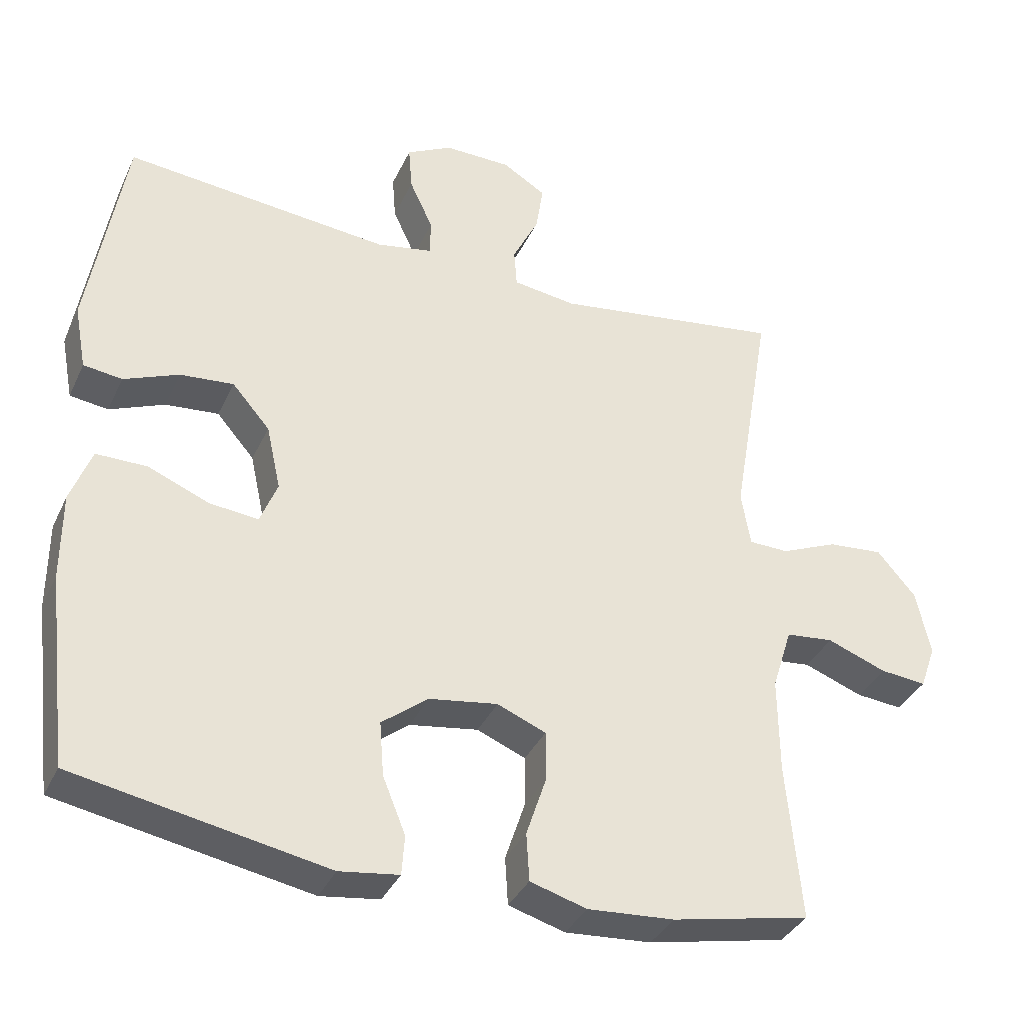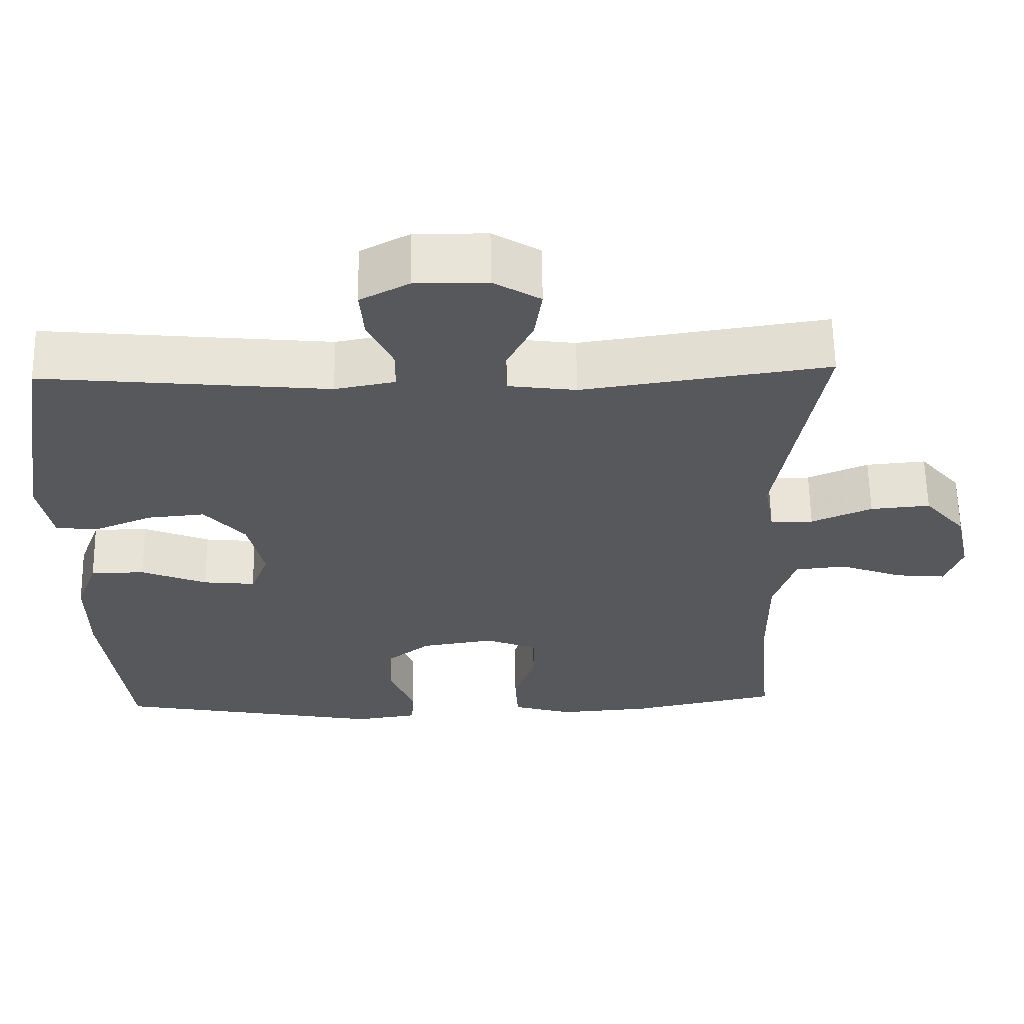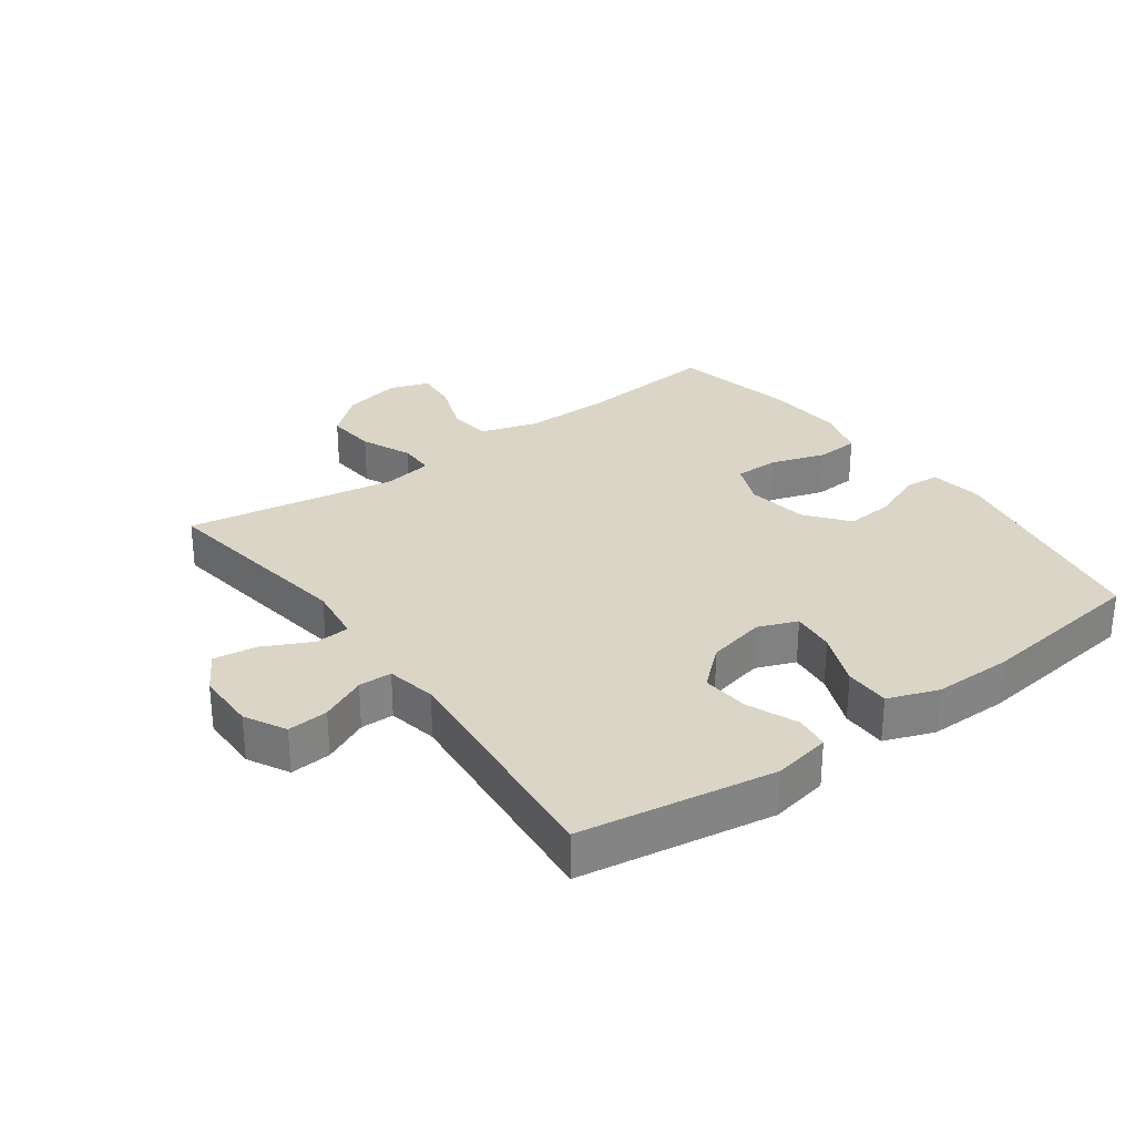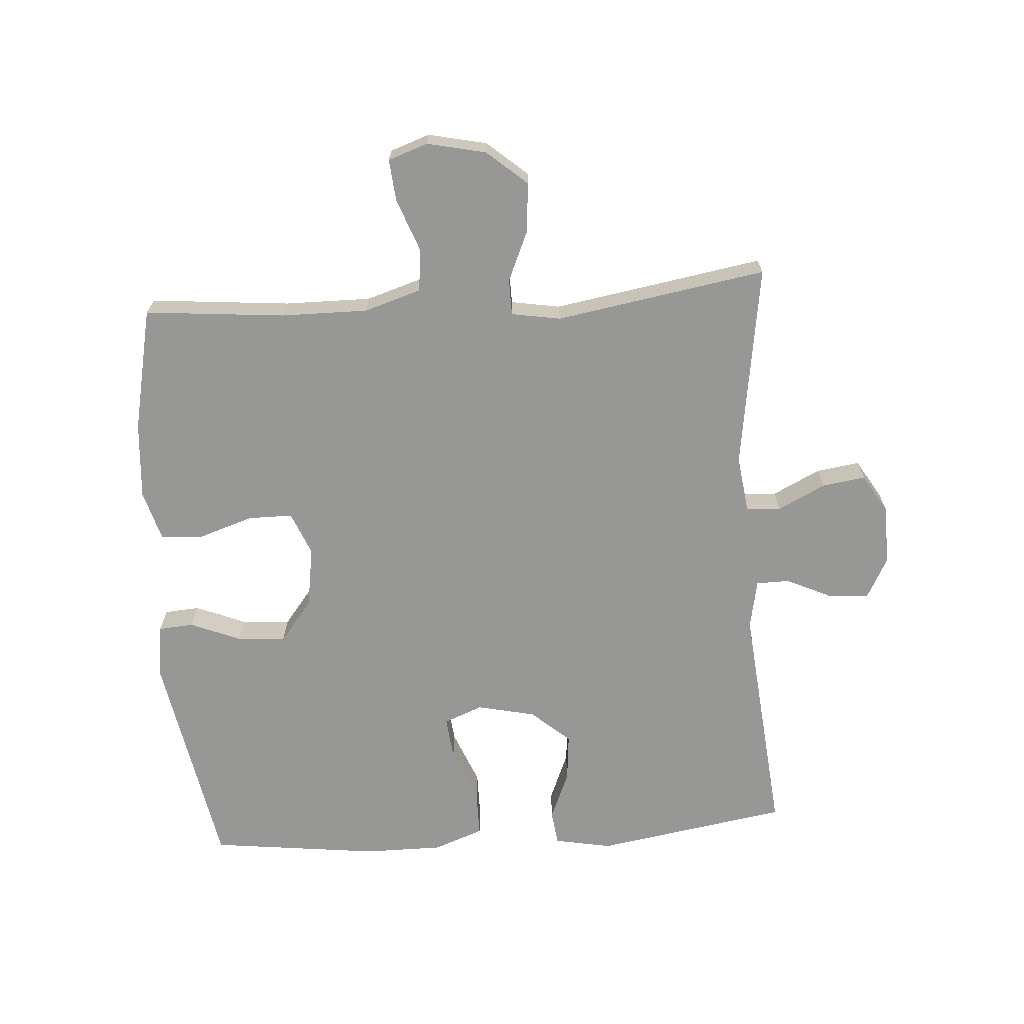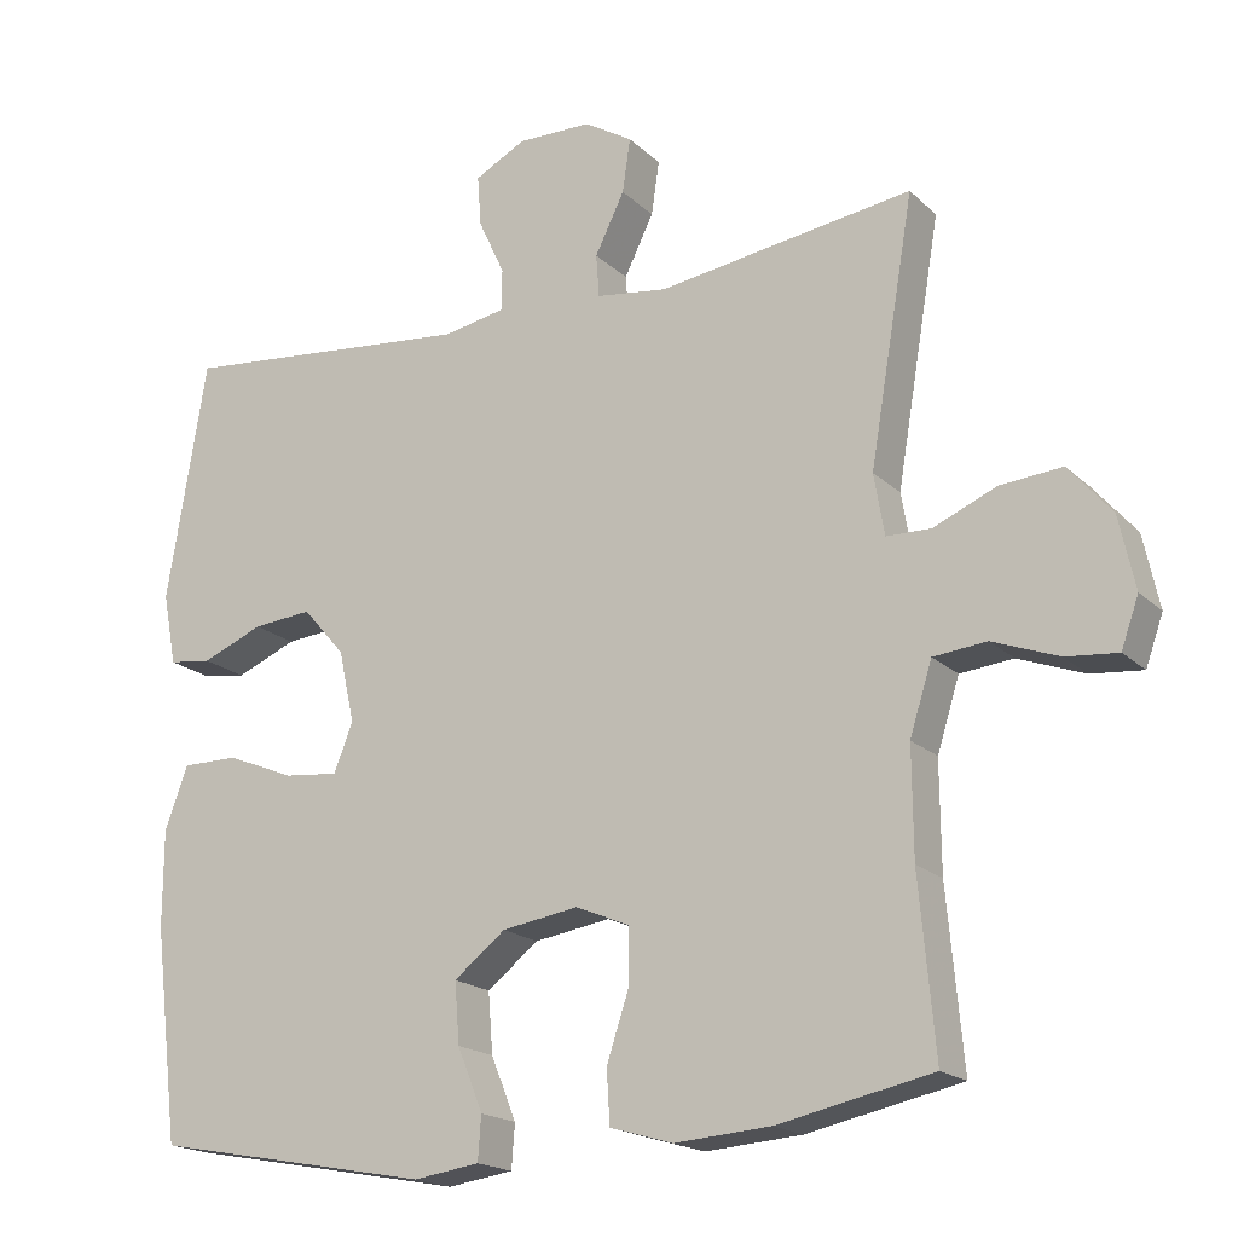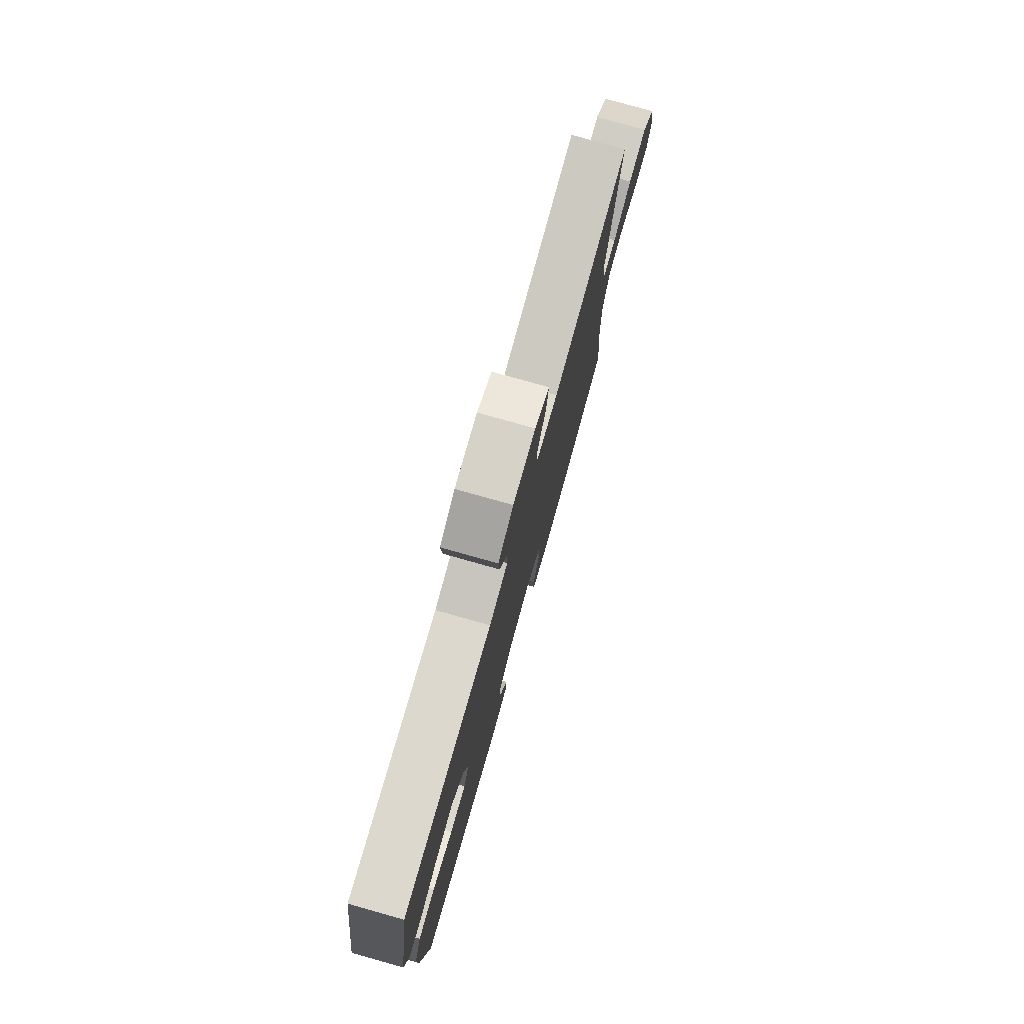
<metadata>
{"format":"obj","ext":"obj","renderer":"f3d","projection":"perspective","resolution":1024,"background":"white","views":[{"elev":-36.2,"azim":157.3,"up":"+Z"},{"elev":61.6,"azim":179.0,"up":"+Z"},{"elev":29.6,"azim":53.8,"up":"+Y"},{"elev":-68.1,"azim":-86.1,"up":"+Y"},{"elev":-18.4,"azim":-149.4,"up":"+Z"},{"elev":78.2,"azim":105.7,"up":"+Z"}]}
</metadata>
<code>
v -0.5 0.07 0.5
v -0.179 0.07 0.453
v -0.09 0.07 0.465
v -0.086 0.07 0.519
v -0.123 0.07 0.594
v -0.133 0.07 0.662
v -0.072 0.07 0.699
v 0.022 0.07 0.7
v 0.086 0.07 0.666
v 0.081 0.07 0.602
v 0.048 0.07 0.531
v 0.049 0.07 0.479
v 0.127 0.07 0.464
v 0.5 0.07 0.5
v 0.55 0.07 0.197
v 0.533 0.07 0.107
v 0.479 0.07 0.1
v 0.402 0.07 0.132
v 0.327 0.07 0.139
v 0.274 0.07 0.078
v 0.254 0.07 -0.013
v 0.278 0.07 -0.074
v 0.346 0.07 -0.067
v 0.432 0.07 -0.032
v 0.503 0.07 -0.032
v 0.532 0.07 -0.11
v 0.532 0.07 -0.233
v 0.5 0.07 -0.5
v 0.148 0.07 -0.565
v 0.065 0.07 -0.553
v 0.061 0.07 -0.498
v 0.093 0.07 -0.419
v 0.099 0.07 -0.343
v 0.034 0.07 -0.292
v -0.062 0.07 -0.277
v -0.13 0.07 -0.305
v -0.13 0.07 -0.375
v -0.102 0.07 -0.46
v -0.106 0.07 -0.527
v -0.185 0.07 -0.55
v -0.306 0.07 -0.541
v -0.5 0.07 -0.5
v -0.48 0.07 -0.28
v -0.479 0.07 -0.144
v -0.507 0.07 -0.055
v -0.574 0.07 -0.048
v -0.657 0.07 -0.079
v -0.722 0.07 -0.085
v -0.744 0.07 -0.023
v -0.724 0.07 0.069
v -0.67 0.07 0.132
v -0.592 0.07 0.125
v -0.513 0.07 0.091
v -0.457 0.07 0.092
v -0.444 0.07 0.169
v -0.5 0 0.5
v -0.179 0 0.453
v -0.09 0 0.465
v -0.086 0 0.519
v -0.123 0 0.594
v -0.133 0 0.662
v -0.072 0 0.699
v 0.022 0 0.7
v 0.086 0 0.666
v 0.081 0 0.602
v 0.048 0 0.531
v 0.049 0 0.479
v 0.127 0 0.464
v 0.5 0 0.5
v 0.55 0 0.197
v 0.533 0 0.107
v 0.479 0 0.1
v 0.402 0 0.132
v 0.327 0 0.139
v 0.274 0 0.078
v 0.254 0 -0.013
v 0.278 0 -0.074
v 0.346 0 -0.067
v 0.432 0 -0.032
v 0.503 0 -0.032
v 0.532 0 -0.11
v 0.532 0 -0.233
v 0.5 0 -0.5
v 0.148 0 -0.565
v 0.065 0 -0.553
v 0.061 0 -0.498
v 0.093 0 -0.419
v 0.099 0 -0.343
v 0.034 0 -0.292
v -0.062 0 -0.277
v -0.13 0 -0.305
v -0.13 0 -0.375
v -0.102 0 -0.46
v -0.106 0 -0.527
v -0.185 0 -0.55
v -0.306 0 -0.541
v -0.5 0 -0.5
v -0.48 0 -0.28
v -0.479 0 -0.144
v -0.507 0 -0.055
v -0.574 0 -0.048
v -0.657 0 -0.079
v -0.722 0 -0.085
v -0.744 0 -0.023
v -0.724 0 0.069
v -0.67 0 0.132
v -0.592 0 0.125
v -0.513 0 0.091
v -0.457 0 0.092
v -0.444 0 0.169
f 51 52 53
f 50 51 53
f 49 50 53
f 48 49 53
f 47 48 53
f 46 47 53
f 45 46 53 54
f 44 45 54
f 43 44 54 55
f 41 42 43
f 40 41 43
f 39 40 43
f 38 39 43
f 37 38 43
f 36 37 43 55
f 30 31 32
f 29 30 32
f 28 29 32
f 27 28 32
f 26 27 32
f 25 26 32
f 24 25 32
f 23 24 32
f 22 23 32 33
f 21 22 33 34
f 16 17 18
f 15 16 18
f 14 15 18
f 13 14 18
f 12 13 18 19
f 9 10 11
f 8 9 11
f 7 8 11
f 6 7 11
f 5 6 11
f 4 5 11
f 3 4 11 12
f 12 19 20
f 3 12 20
f 2 3 20
f 2 20 21
f 1 2 21
f 55 1 21
f 36 55 21
f 35 36 21
f 21 34 35
f 108 107 106
f 108 106 105
f 108 105 104
f 108 104 103
f 108 103 102
f 108 102 101
f 109 108 101 100
f 109 100 99
f 110 109 99 98
f 98 97 96
f 98 96 95
f 98 95 94
f 98 94 93
f 98 93 92
f 110 98 92 91
f 87 86 85
f 87 85 84
f 87 84 83
f 87 83 82
f 87 82 81
f 87 81 80
f 87 80 79
f 87 79 78
f 88 87 78 77
f 89 88 77 76
f 73 72 71
f 73 71 70
f 73 70 69
f 73 69 68
f 74 73 68 67
f 66 65 64
f 66 64 63
f 66 63 62
f 66 62 61
f 66 61 60
f 66 60 59
f 67 66 59 58
f 75 74 67
f 75 67 58
f 75 58 57
f 76 75 57
f 76 57 56
f 76 56 110
f 76 110 91
f 76 91 90
f 90 89 76
f 1 56 57 2
f 2 57 58 3
f 3 58 59 4
f 4 59 60 5
f 5 60 61 6
f 6 61 62 7
f 7 62 63 8
f 8 63 64 9
f 9 64 65 10
f 10 65 66 11
f 11 66 67 12
f 12 67 68 13
f 13 68 69 14
f 14 69 70 15
f 15 70 71 16
f 16 71 72 17
f 17 72 73 18
f 18 73 74 19
f 19 74 75 20
f 20 75 76 21
f 21 76 77 22
f 22 77 78 23
f 23 78 79 24
f 24 79 80 25
f 25 80 81 26
f 26 81 82 27
f 27 82 83 28
f 28 83 84 29
f 29 84 85 30
f 30 85 86 31
f 31 86 87 32
f 32 87 88 33
f 33 88 89 34
f 34 89 90 35
f 35 90 91 36
f 36 91 92 37
f 37 92 93 38
f 38 93 94 39
f 39 94 95 40
f 40 95 96 41
f 41 96 97 42
f 42 97 98 43
f 43 98 99 44
f 44 99 100 45
f 45 100 101 46
f 46 101 102 47
f 47 102 103 48
f 48 103 104 49
f 49 104 105 50
f 50 105 106 51
f 51 106 107 52
f 52 107 108 53
f 53 108 109 54
f 54 109 110 55
f 55 110 56 1

</code>
